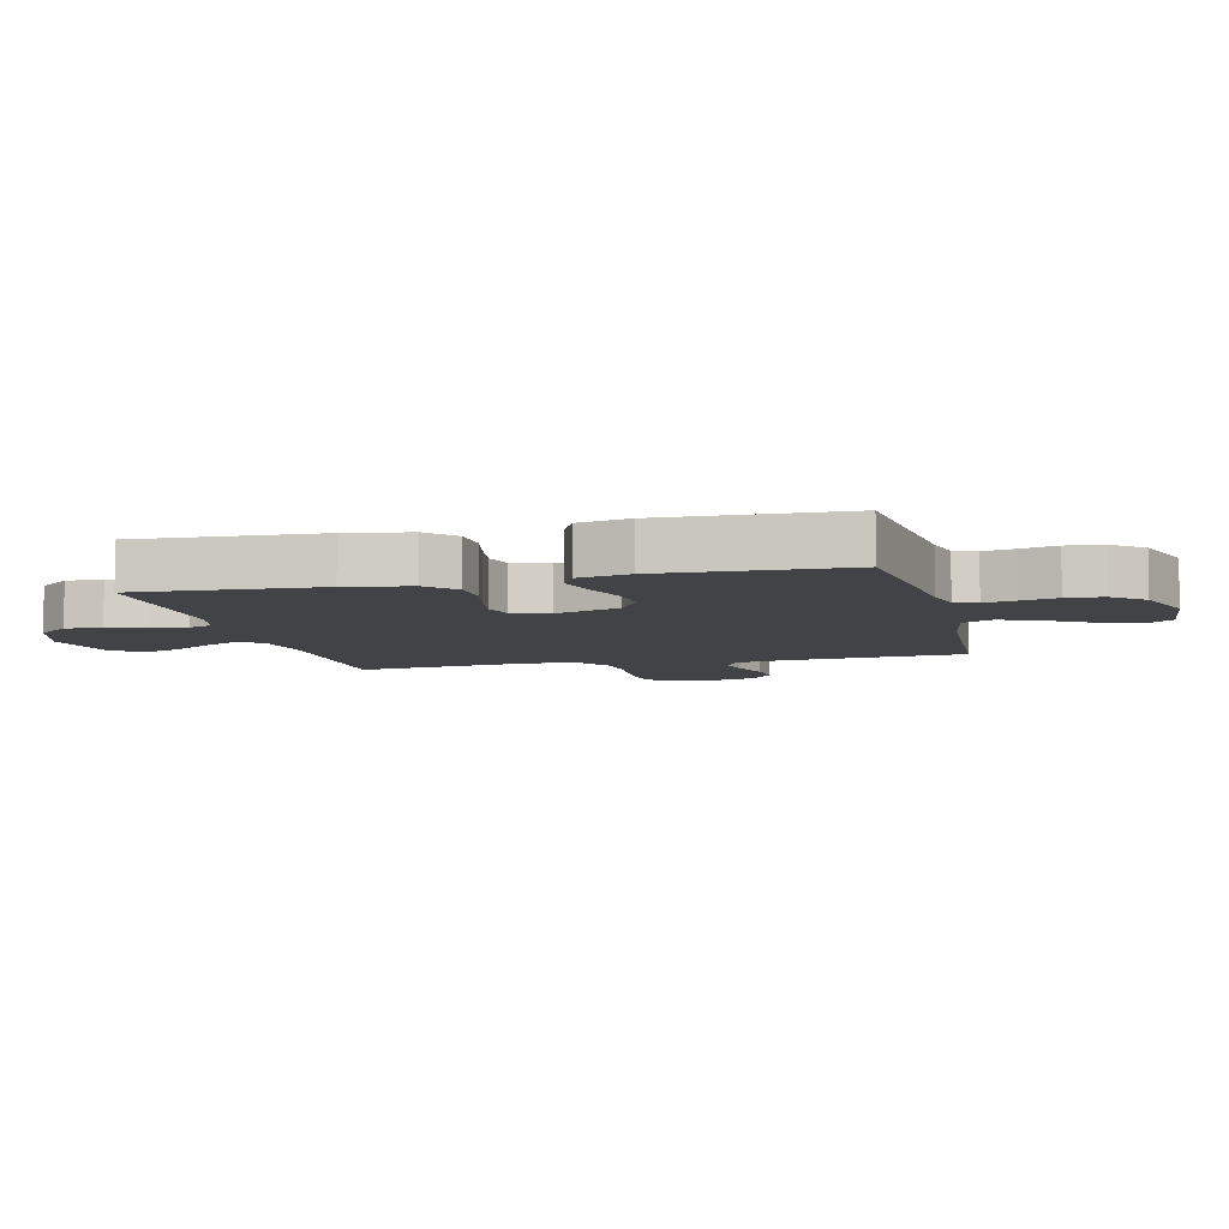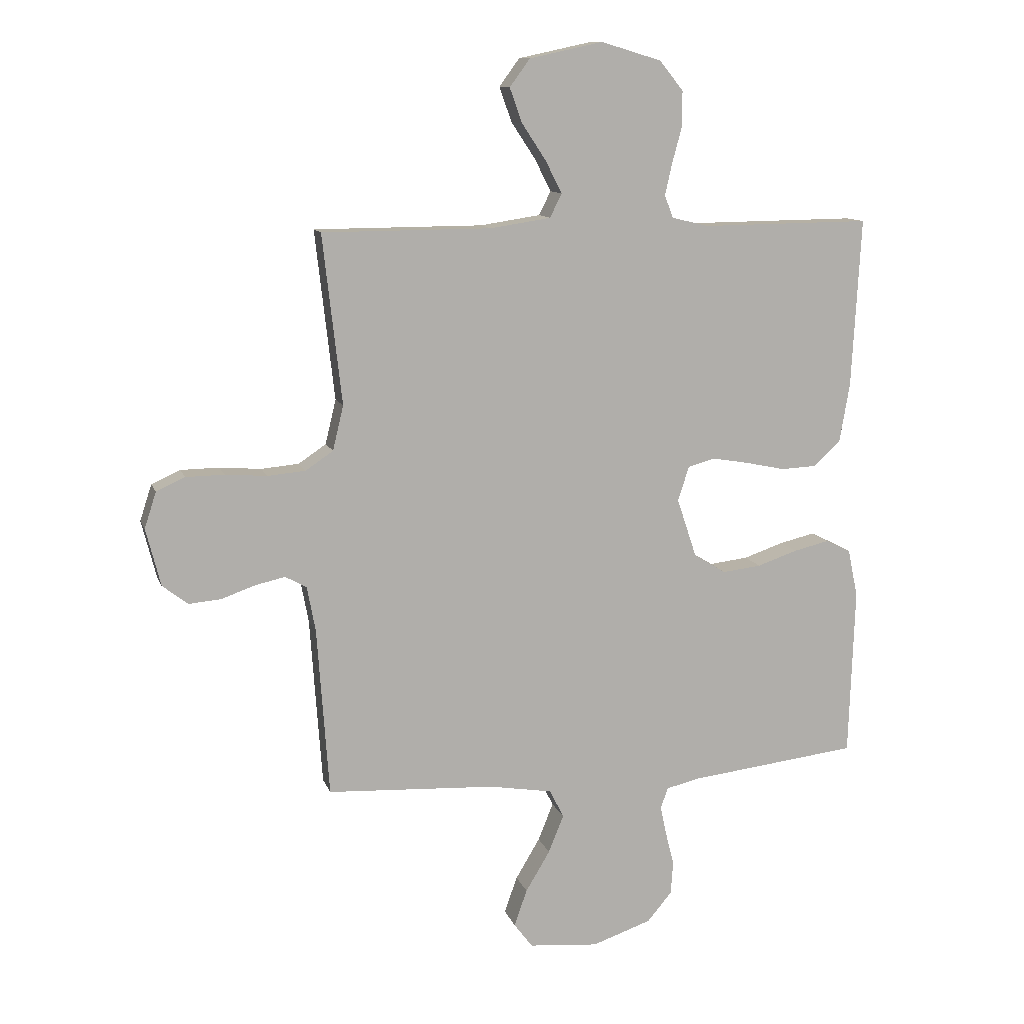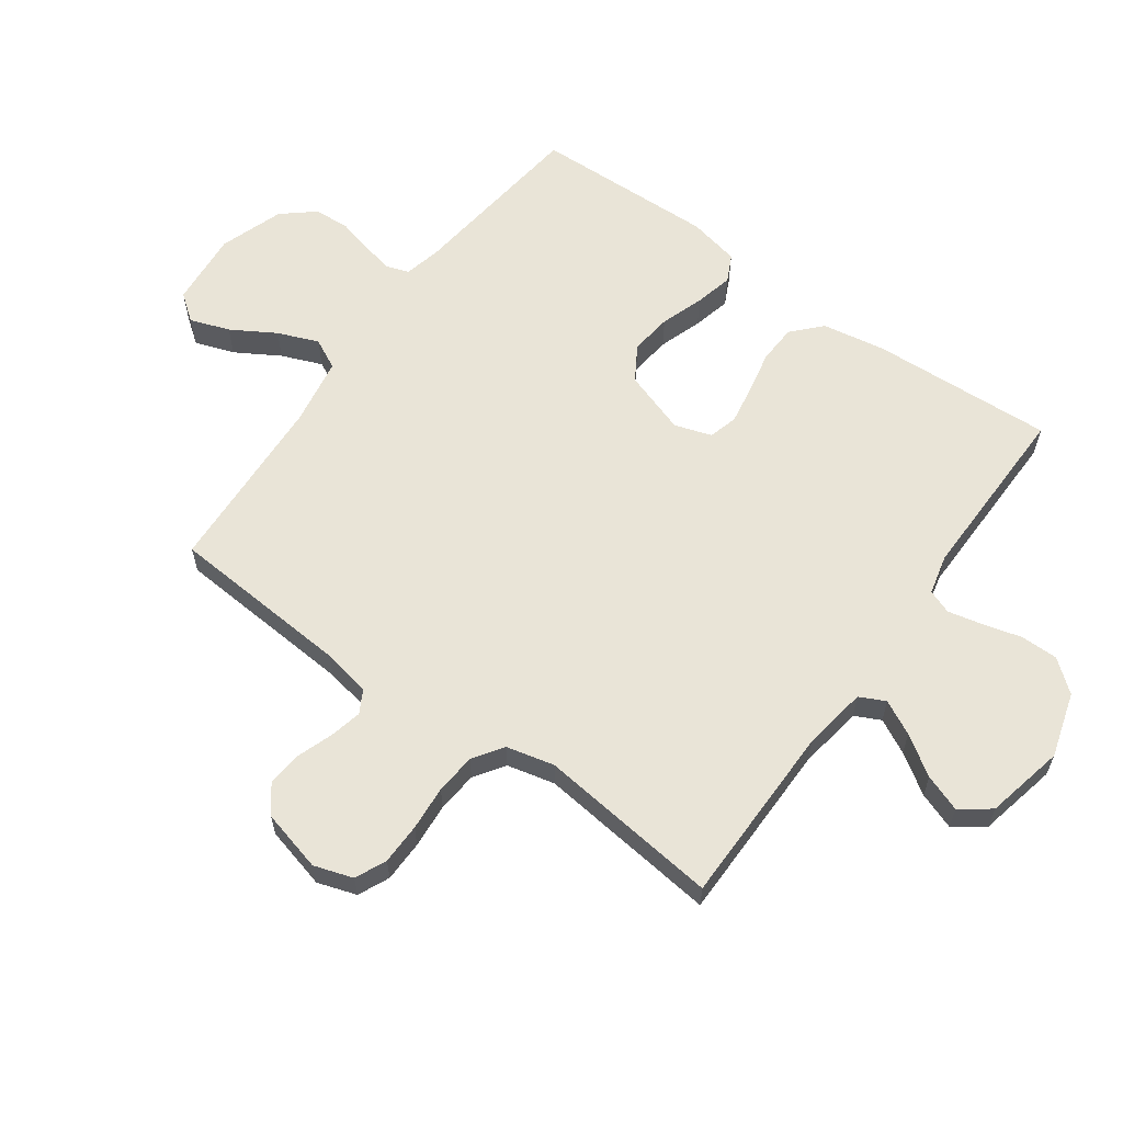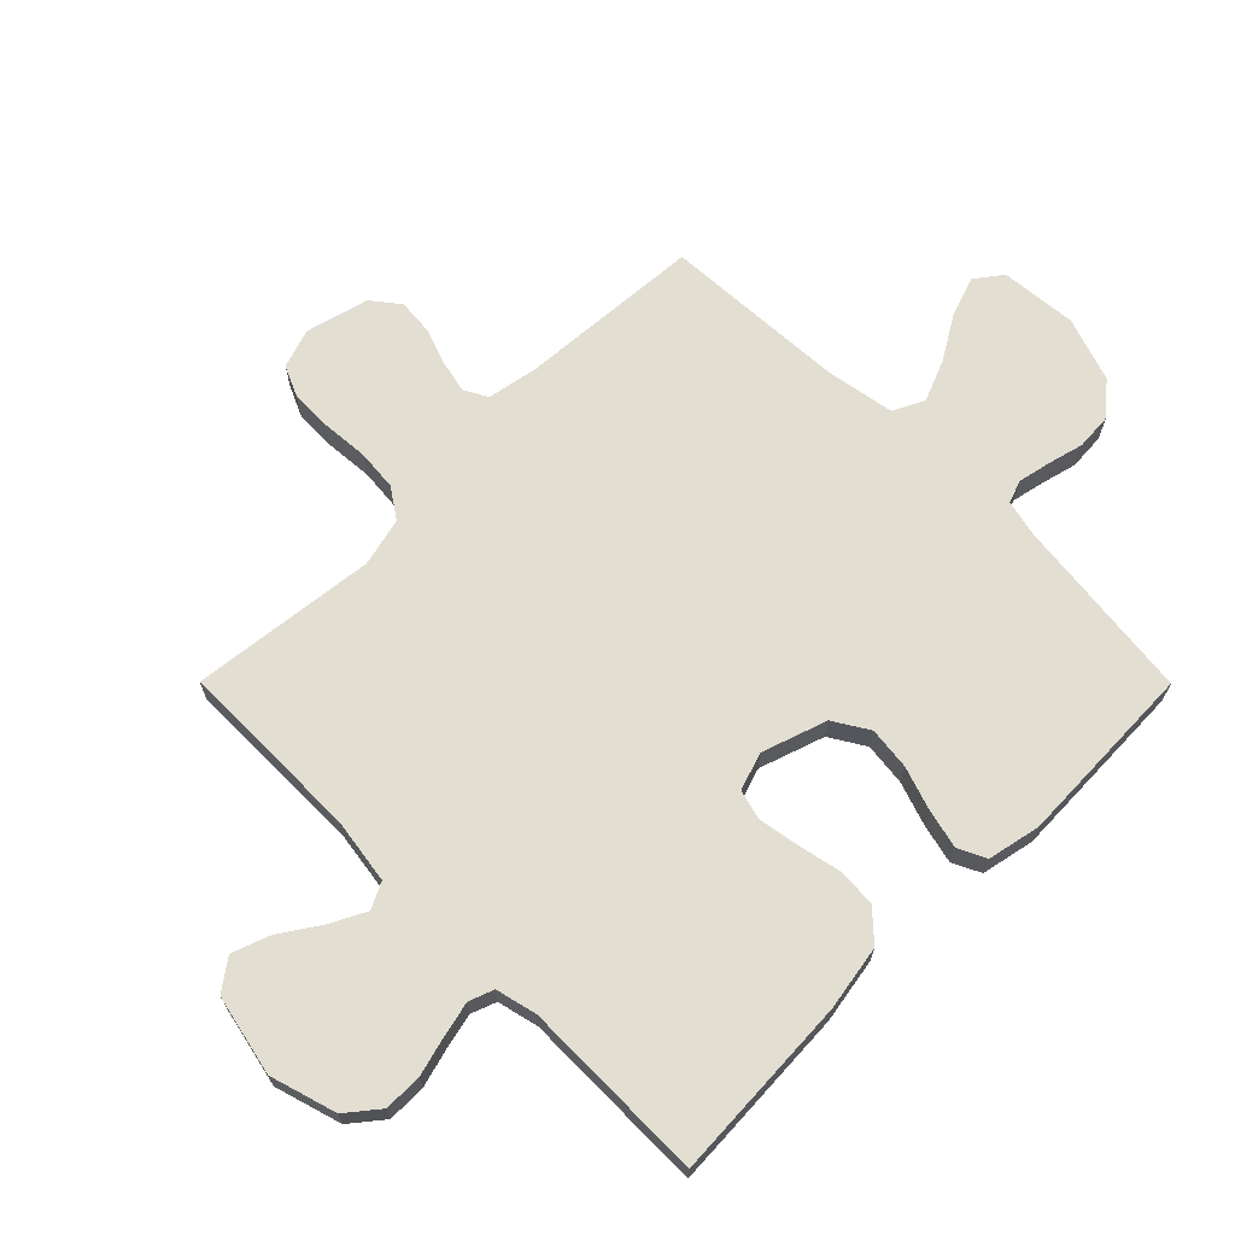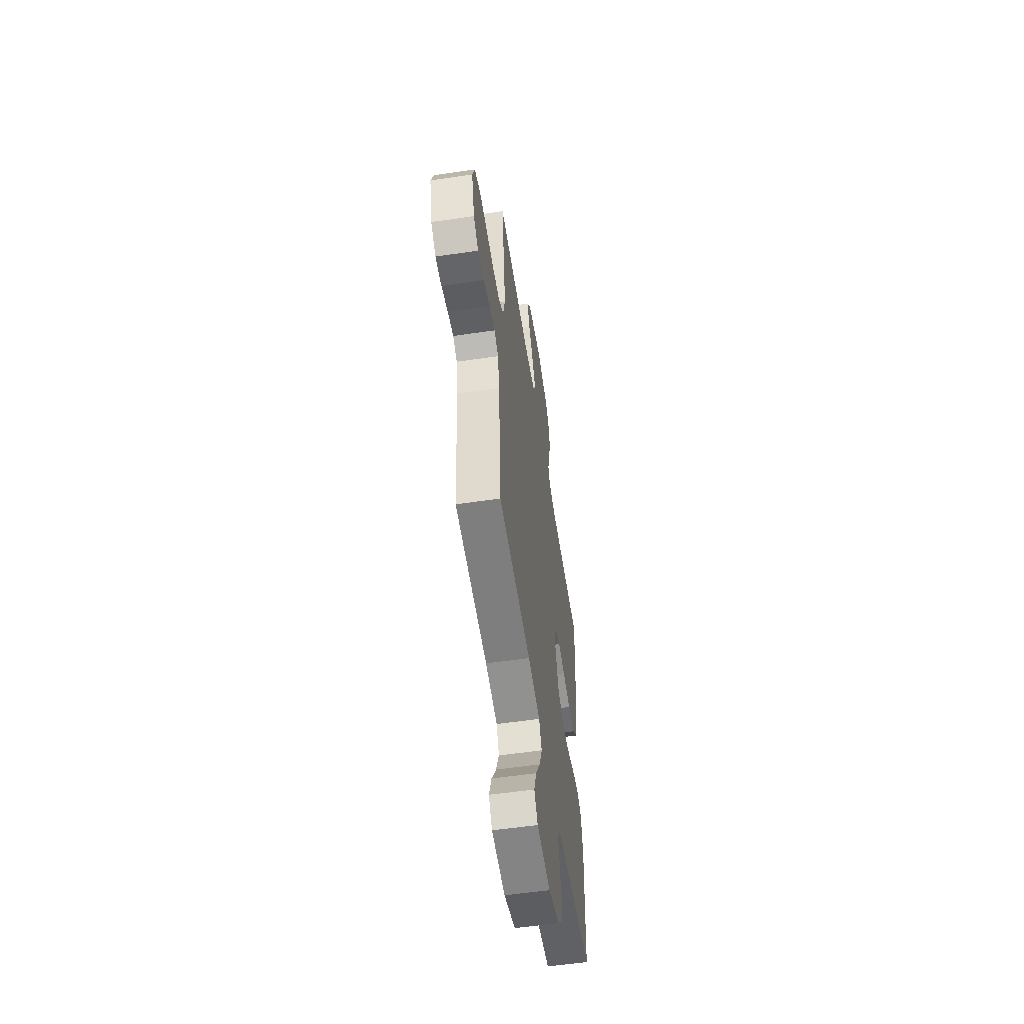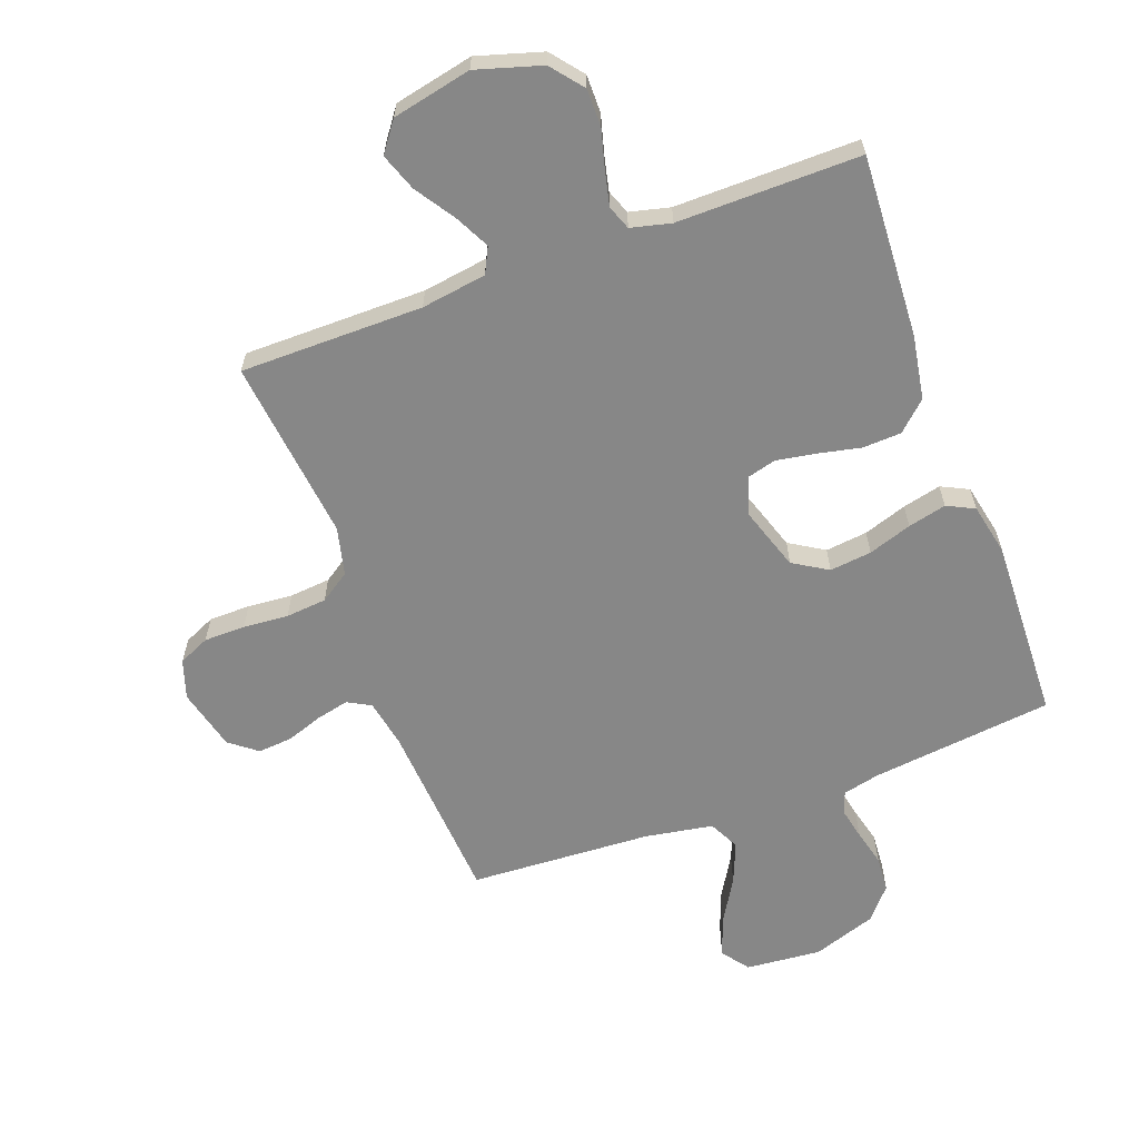
<metadata>
{"format":"obj","ext":"obj","renderer":"f3d","projection":"perspective","resolution":1024,"background":"white","views":[{"elev":-7.1,"azim":103.7,"up":"+Y"},{"elev":11.5,"azim":-15.2,"up":"+Z"},{"elev":61.2,"azim":-54.2,"up":"+Y"},{"elev":67.8,"azim":45.1,"up":"+Y"},{"elev":-56.4,"azim":-81.3,"up":"+Z"},{"elev":-62.4,"azim":20.2,"up":"+Y"}]}
</metadata>
<code>
v -0.5 0.07 -0.5
v -0.521 0.07 -0.2
v -0.536 0.07 -0.12
v -0.574 0.07 -0.099
v -0.627 0.07 -0.111
v -0.687 0.07 -0.132
v -0.744 0.07 -0.137
v -0.789 0.07 -0.102
v -0.815 0.07 0
v -0.794 0.07 0.064
v -0.743 0.07 0.087
v -0.675 0.07 0.088
v -0.601 0.07 0.082
v -0.534 0.07 0.088
v -0.485 0.07 0.121
v -0.466 0.07 0.2
v -0.5 0.07 0.5
v -0.2 0.07 0.501
v -0.093 0.07 0.517
v -0.072 0.07 0.559
v -0.101 0.07 0.616
v -0.144 0.07 0.681
v -0.166 0.07 0.742
v -0.13 0.07 0.791
v 0 0.07 0.819
v 0.107 0.07 0.787
v 0.149 0.07 0.735
v 0.149 0.07 0.673
v 0.132 0.07 0.61
v 0.119 0.07 0.553
v 0.134 0.07 0.513
v 0.2 0.07 0.497
v 0.5 0.07 0.5
v 0.484 0.07 0.2
v 0.466 0.07 0.095
v 0.419 0.07 0.051
v 0.355 0.07 0.048
v 0.285 0.07 0.063
v 0.22 0.07 0.074
v 0.172 0.07 0.061
v 0.152 0.07 0
v 0.187 0.07 -0.105
v 0.244 0.07 -0.14
v 0.313 0.07 -0.132
v 0.384 0.07 -0.108
v 0.447 0.07 -0.093
v 0.492 0.07 -0.115
v 0.51 0.07 -0.2
v 0.5 0.07 -0.5
v 0.2 0.07 -0.535
v 0.14 0.07 -0.549
v 0.127 0.07 -0.586
v 0.138 0.07 -0.638
v 0.153 0.07 -0.697
v 0.149 0.07 -0.756
v 0.105 0.07 -0.808
v 0 0.07 -0.844
v -0.124 0.07 -0.833
v -0.157 0.07 -0.789
v -0.134 0.07 -0.724
v -0.091 0.07 -0.652
v -0.064 0.07 -0.585
v -0.089 0.07 -0.535
v -0.2 0.07 -0.516
v -0.5 0 -0.5
v -0.521 0 -0.2
v -0.536 0 -0.12
v -0.574 0 -0.099
v -0.627 0 -0.111
v -0.687 0 -0.132
v -0.744 0 -0.137
v -0.789 0 -0.102
v -0.815 0 0
v -0.794 0 0.064
v -0.743 0 0.087
v -0.675 0 0.088
v -0.601 0 0.082
v -0.534 0 0.088
v -0.485 0 0.121
v -0.466 0 0.2
v -0.5 0 0.5
v -0.2 0 0.501
v -0.093 0 0.517
v -0.072 0 0.559
v -0.101 0 0.616
v -0.144 0 0.681
v -0.166 0 0.742
v -0.13 0 0.791
v 0 0 0.819
v 0.107 0 0.787
v 0.149 0 0.735
v 0.149 0 0.673
v 0.132 0 0.61
v 0.119 0 0.553
v 0.134 0 0.513
v 0.2 0 0.497
v 0.5 0 0.5
v 0.484 0 0.2
v 0.466 0 0.095
v 0.419 0 0.051
v 0.355 0 0.048
v 0.285 0 0.063
v 0.22 0 0.074
v 0.172 0 0.061
v 0.152 0 0
v 0.187 0 -0.105
v 0.244 0 -0.14
v 0.313 0 -0.132
v 0.384 0 -0.108
v 0.447 0 -0.093
v 0.492 0 -0.115
v 0.51 0 -0.2
v 0.5 0 -0.5
v 0.2 0 -0.535
v 0.14 0 -0.549
v 0.127 0 -0.586
v 0.138 0 -0.638
v 0.153 0 -0.697
v 0.149 0 -0.756
v 0.105 0 -0.808
v 0 0 -0.844
v -0.124 0 -0.833
v -0.157 0 -0.789
v -0.134 0 -0.724
v -0.091 0 -0.652
v -0.064 0 -0.585
v -0.089 0 -0.535
v -0.2 0 -0.516
f 59 60 61
f 58 59 61
f 57 58 61
f 56 57 61
f 55 56 61
f 54 55 61
f 53 54 61
f 52 53 61 62
f 51 52 62 63
f 48 49 50
f 47 48 50
f 46 47 50
f 45 46 50
f 44 45 50
f 51 63 64
f 50 51 64
f 44 50 64
f 43 44 64
f 36 37 38
f 35 36 38
f 34 35 38
f 33 34 38
f 32 33 38
f 31 32 38 39
f 30 31 39 40
f 27 28 29
f 26 27 29
f 25 26 29
f 24 25 29
f 23 24 29
f 22 23 29
f 21 22 29
f 20 21 29 30
f 30 40 41
f 20 30 41
f 19 20 41
f 16 17 18
f 19 41 42
f 18 19 42
f 16 18 42
f 15 16 42
f 11 12 13
f 10 11 13
f 9 10 13
f 8 9 13
f 7 8 13
f 6 7 13
f 5 6 13
f 4 5 13 14
f 64 1 2
f 43 64 2
f 42 43 2
f 15 42 2
f 14 15 2
f 14 2 3
f 3 4 14
f 125 124 123
f 125 123 122
f 125 122 121
f 125 121 120
f 125 120 119
f 125 119 118
f 125 118 117
f 126 125 117 116
f 127 126 116 115
f 114 113 112
f 114 112 111
f 114 111 110
f 114 110 109
f 114 109 108
f 128 127 115
f 128 115 114
f 128 114 108
f 128 108 107
f 102 101 100
f 102 100 99
f 102 99 98
f 102 98 97
f 102 97 96
f 103 102 96 95
f 104 103 95 94
f 93 92 91
f 93 91 90
f 93 90 89
f 93 89 88
f 93 88 87
f 93 87 86
f 93 86 85
f 94 93 85 84
f 105 104 94
f 105 94 84
f 105 84 83
f 82 81 80
f 106 105 83
f 106 83 82
f 106 82 80
f 106 80 79
f 77 76 75
f 77 75 74
f 77 74 73
f 77 73 72
f 77 72 71
f 77 71 70
f 77 70 69
f 78 77 69 68
f 66 65 128
f 66 128 107
f 66 107 106
f 66 106 79
f 66 79 78
f 67 66 78
f 78 68 67
f 1 65 66 2
f 2 66 67 3
f 3 67 68 4
f 4 68 69 5
f 5 69 70 6
f 6 70 71 7
f 7 71 72 8
f 8 72 73 9
f 9 73 74 10
f 10 74 75 11
f 11 75 76 12
f 12 76 77 13
f 13 77 78 14
f 14 78 79 15
f 15 79 80 16
f 16 80 81 17
f 17 81 82 18
f 18 82 83 19
f 19 83 84 20
f 20 84 85 21
f 21 85 86 22
f 22 86 87 23
f 23 87 88 24
f 24 88 89 25
f 25 89 90 26
f 26 90 91 27
f 27 91 92 28
f 28 92 93 29
f 29 93 94 30
f 30 94 95 31
f 31 95 96 32
f 32 96 97 33
f 33 97 98 34
f 34 98 99 35
f 35 99 100 36
f 36 100 101 37
f 37 101 102 38
f 38 102 103 39
f 39 103 104 40
f 40 104 105 41
f 41 105 106 42
f 42 106 107 43
f 43 107 108 44
f 44 108 109 45
f 45 109 110 46
f 46 110 111 47
f 47 111 112 48
f 48 112 113 49
f 49 113 114 50
f 50 114 115 51
f 51 115 116 52
f 52 116 117 53
f 53 117 118 54
f 54 118 119 55
f 55 119 120 56
f 56 120 121 57
f 57 121 122 58
f 58 122 123 59
f 59 123 124 60
f 60 124 125 61
f 61 125 126 62
f 62 126 127 63
f 63 127 128 64
f 64 128 65 1

</code>
